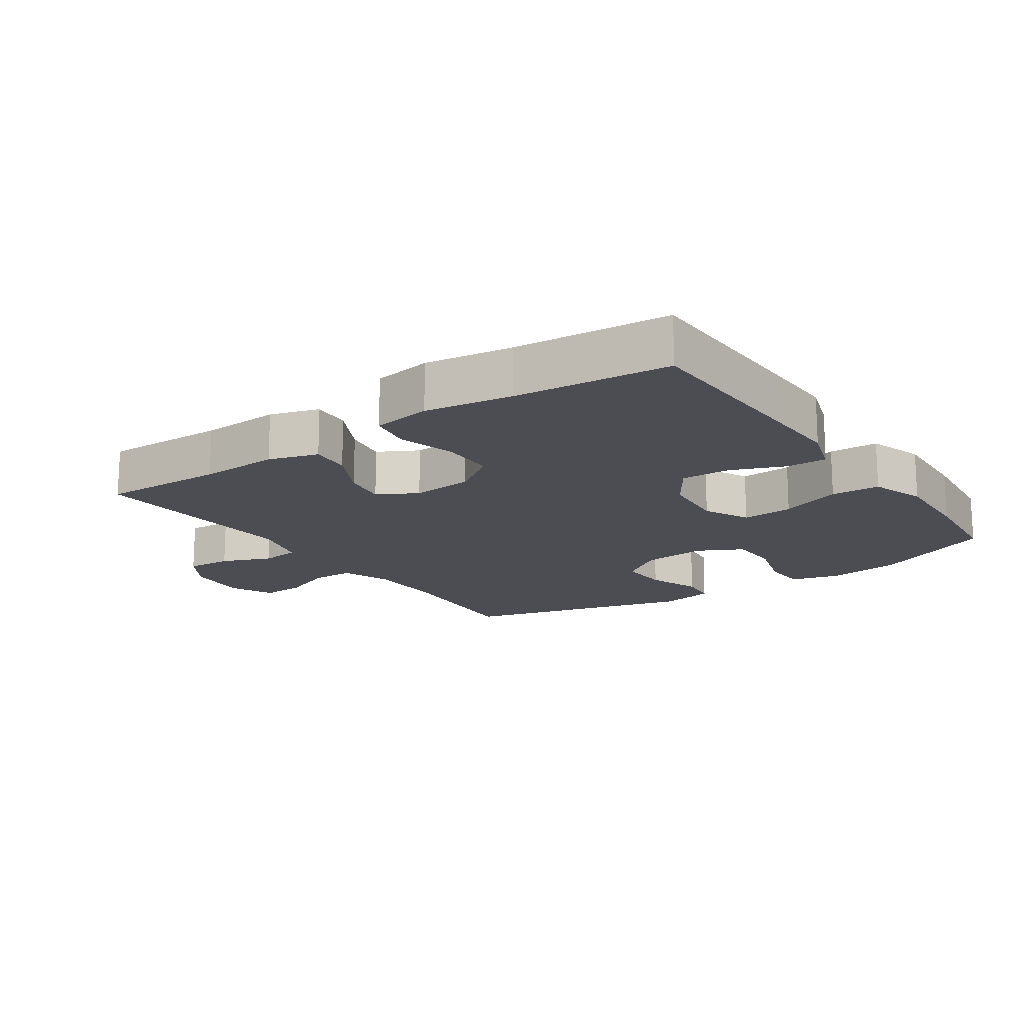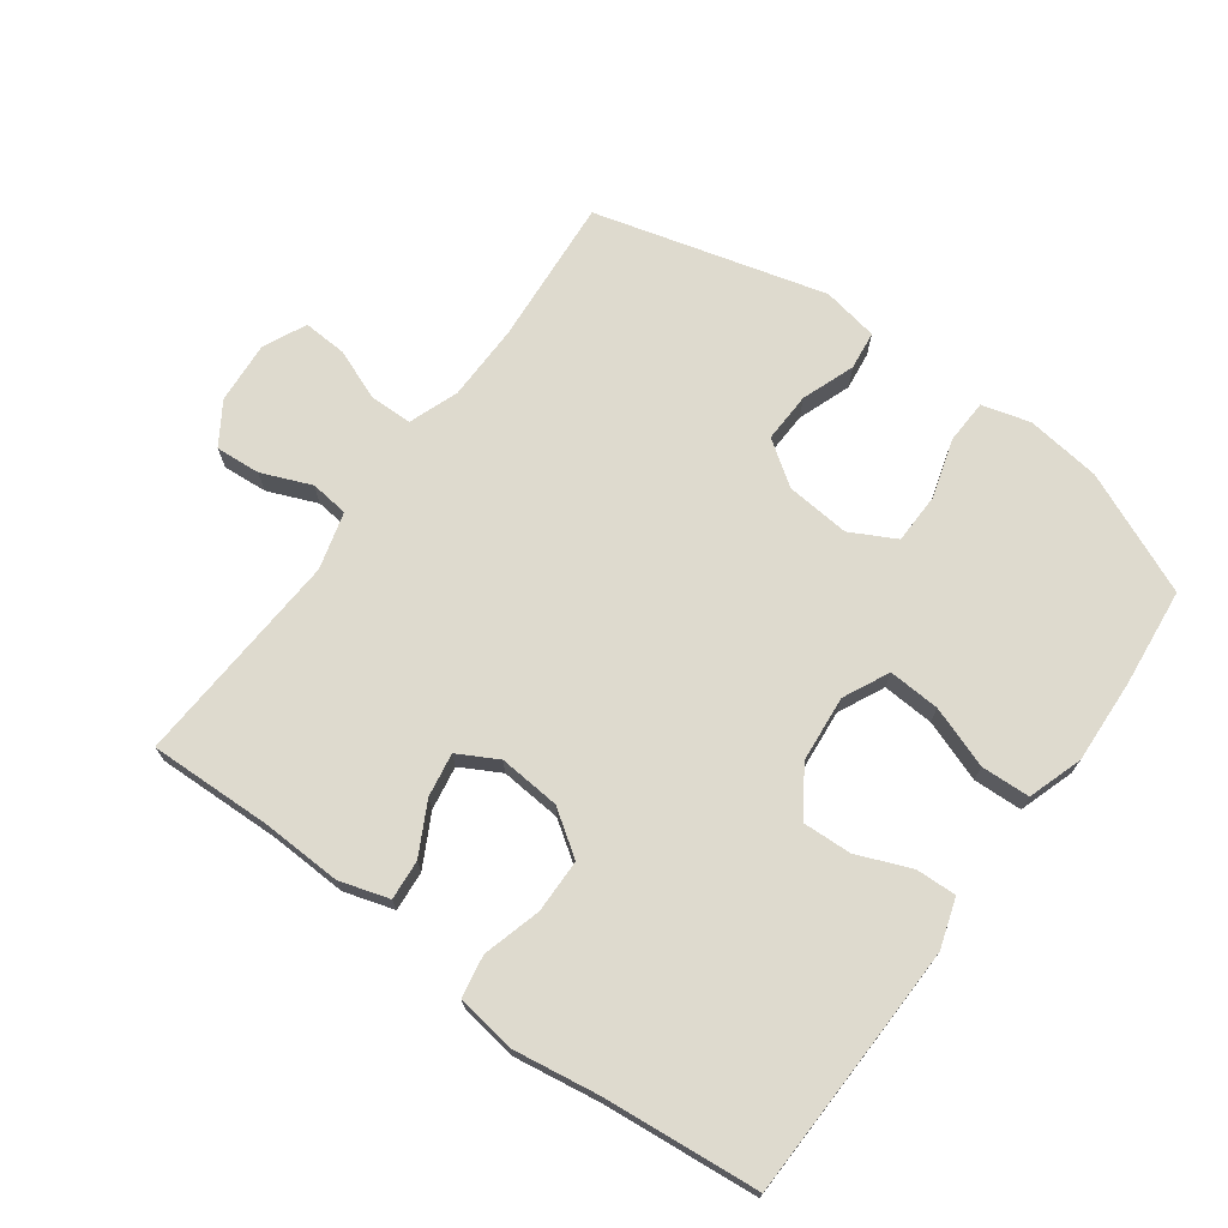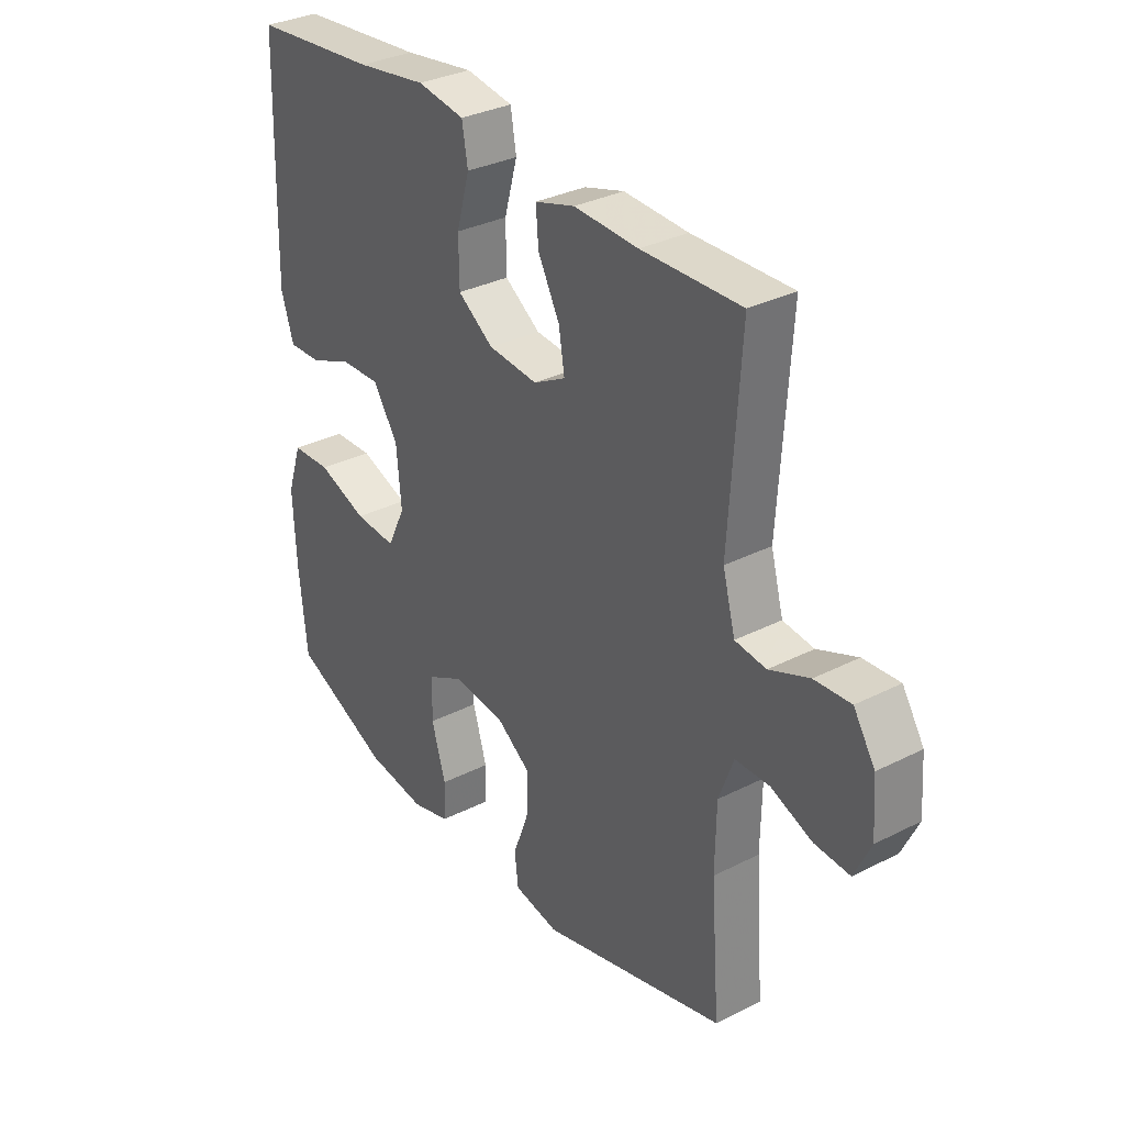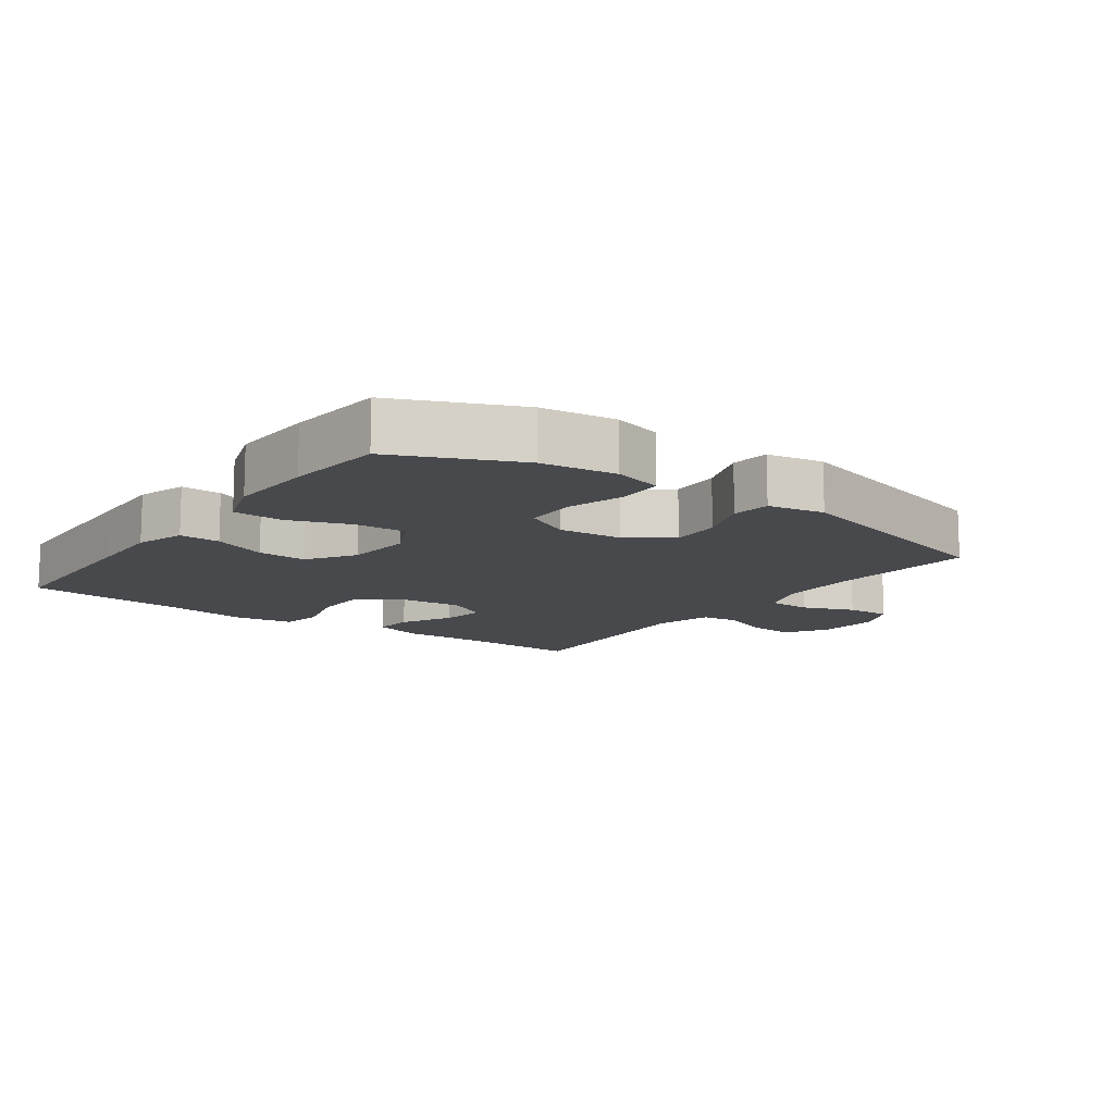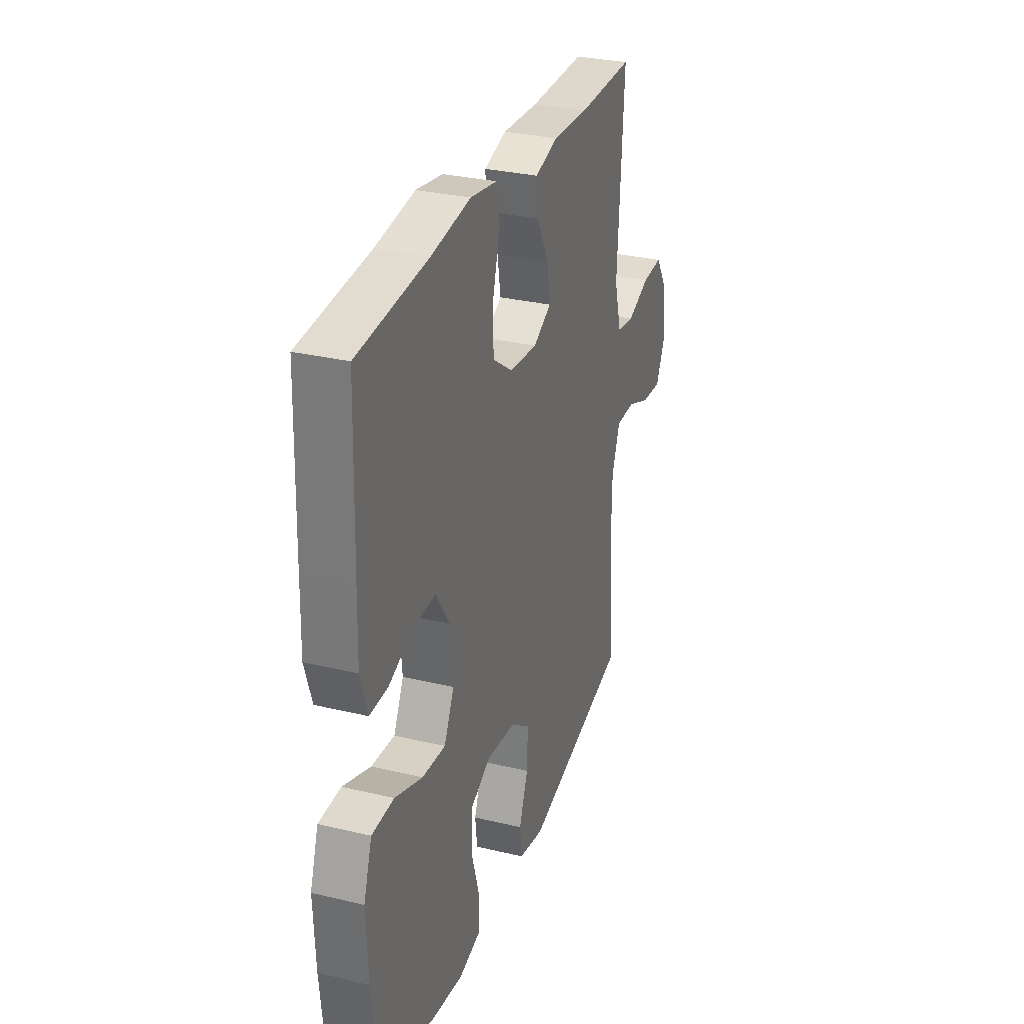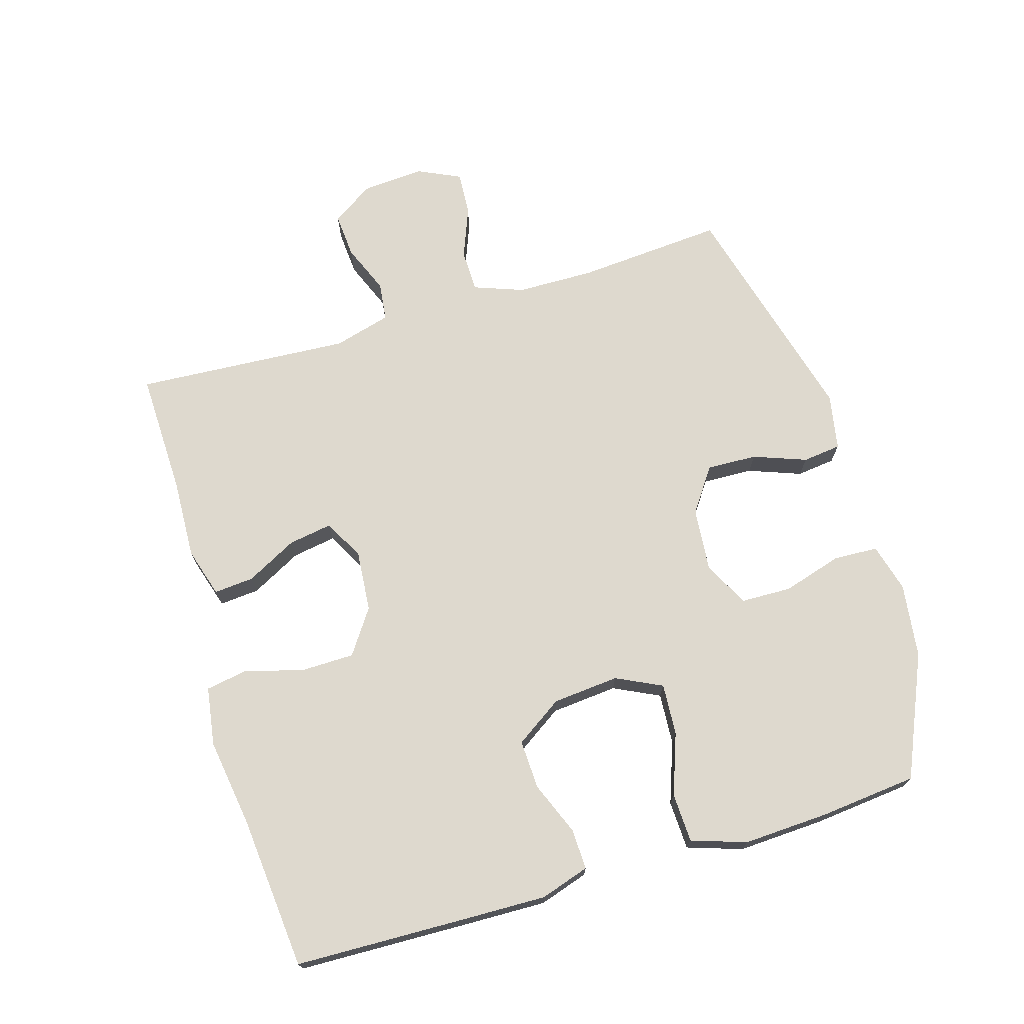
<metadata>
{"format":"obj","ext":"obj","renderer":"f3d","projection":"perspective","resolution":1024,"background":"white","views":[{"elev":-16.4,"azim":34.6,"up":"+Y"},{"elev":71.2,"azim":36.0,"up":"+Y"},{"elev":32.5,"azim":-125.3,"up":"+Z"},{"elev":-12.2,"azim":144.1,"up":"+Y"},{"elev":30.0,"azim":109.3,"up":"+Z"},{"elev":71.6,"azim":73.3,"up":"+Y"}]}
</metadata>
<code>
v 0.5 0.07 -0.5
v 0.314 0.07 -0.582
v 0.2 0.07 -0.597
v 0.126 0.07 -0.577
v 0.123 0.07 -0.509
v 0.15 0.07 -0.418
v 0.148 0.07 -0.341
v 0.079 0.07 -0.305
v -0.019 0.07 -0.314
v -0.086 0.07 -0.361
v -0.083 0.07 -0.438
v -0.053 0.07 -0.519
v -0.06 0.07 -0.578
v -0.146 0.07 -0.594
v -0.5 0.07 -0.5
v -0.483 0.07 -0.274
v -0.485 0.07 -0.156
v -0.513 0.07 -0.08
v -0.578 0.07 -0.079
v -0.657 0.07 -0.11
v -0.724 0.07 -0.114
v -0.755 0.07 -0.048
v -0.748 0.07 0.047
v -0.707 0.07 0.111
v -0.638 0.07 0.106
v -0.562 0.07 0.075
v -0.503 0.07 0.082
v -0.479 0.07 0.17
v -0.5 0.07 0.5
v -0.311 0.07 0.495
v -0.189 0.07 0.5
v -0.113 0.07 0.477
v -0.118 0.07 0.416
v -0.159 0.07 0.338
v -0.17 0.07 0.271
v -0.109 0.07 0.238
v -0.015 0.07 0.246
v 0.053 0.07 0.293
v 0.054 0.07 0.375
v 0.029 0.07 0.464
v 0.04 0.07 0.528
v 0.13 0.07 0.542
v 0.263 0.07 0.522
v 0.5 0.07 0.5
v 0.508 0.07 0.228
v 0.511 0.07 0.109
v 0.487 0.07 0.034
v 0.425 0.07 0.036
v 0.343 0.07 0.069
v 0.268 0.07 0.072
v 0.22 0.07 0
v 0.211 0.07 -0.102
v 0.245 0.07 -0.172
v 0.324 0.07 -0.167
v 0.418 0.07 -0.133
v 0.493 0.07 -0.136
v 0.521 0.07 -0.22
v 0.515 0.07 -0.351
v 0.5 0 -0.5
v 0.314 0 -0.582
v 0.2 0 -0.597
v 0.126 0 -0.577
v 0.123 0 -0.509
v 0.15 0 -0.418
v 0.148 0 -0.341
v 0.079 0 -0.305
v -0.019 0 -0.314
v -0.086 0 -0.361
v -0.083 0 -0.438
v -0.053 0 -0.519
v -0.06 0 -0.578
v -0.146 0 -0.594
v -0.5 0 -0.5
v -0.483 0 -0.274
v -0.485 0 -0.156
v -0.513 0 -0.08
v -0.578 0 -0.079
v -0.657 0 -0.11
v -0.724 0 -0.114
v -0.755 0 -0.048
v -0.748 0 0.047
v -0.707 0 0.111
v -0.638 0 0.106
v -0.562 0 0.075
v -0.503 0 0.082
v -0.479 0 0.17
v -0.5 0 0.5
v -0.311 0 0.495
v -0.189 0 0.5
v -0.113 0 0.477
v -0.118 0 0.416
v -0.159 0 0.338
v -0.17 0 0.271
v -0.109 0 0.238
v -0.015 0 0.246
v 0.053 0 0.293
v 0.054 0 0.375
v 0.029 0 0.464
v 0.04 0 0.528
v 0.13 0 0.542
v 0.263 0 0.522
v 0.5 0 0.5
v 0.508 0 0.228
v 0.511 0 0.109
v 0.487 0 0.034
v 0.425 0 0.036
v 0.343 0 0.069
v 0.268 0 0.072
v 0.22 0 0
v 0.211 0 -0.102
v 0.245 0 -0.172
v 0.324 0 -0.167
v 0.418 0 -0.133
v 0.493 0 -0.136
v 0.521 0 -0.22
v 0.515 0 -0.351
f 54 55 56 57
f 53 54 57 58
f 46 47 48 49
f 46 49 50
f 43 44 45 46
f 43 46 50
f 42 43 50 51
f 39 40 41 42
f 38 39 42 51
f 31 32 33 34
f 30 31 34 35
f 28 29 30 35
f 27 28 35 36
f 23 24 25 26
f 23 26 27
f 22 23 27
f 19 20 21 22
f 18 19 22 27
f 17 18 27 36
f 13 14 15 16
f 11 12 13 16
f 10 11 16 17
f 9 10 17 36
f 3 4 5 6
f 3 6 7
f 2 3 7
f 53 58 1 2
f 52 53 2 7
f 37 38 51 52
f 37 52 7 8
f 8 9 36 37
f 115 114 113 112
f 116 115 112 111
f 107 106 105 104
f 108 107 104
f 104 103 102 101
f 108 104 101
f 109 108 101 100
f 100 99 98 97
f 109 100 97 96
f 92 91 90 89
f 93 92 89 88
f 93 88 87 86
f 94 93 86 85
f 84 83 82 81
f 85 84 81
f 85 81 80
f 80 79 78 77
f 85 80 77 76
f 94 85 76 75
f 74 73 72 71
f 74 71 70 69
f 75 74 69 68
f 94 75 68 67
f 64 63 62 61
f 65 64 61
f 65 61 60
f 60 59 116 111
f 65 60 111 110
f 110 109 96 95
f 66 65 110 95
f 95 94 67 66
f 1 59 60 2
f 2 60 61 3
f 3 61 62 4
f 4 62 63 5
f 5 63 64 6
f 6 64 65 7
f 7 65 66 8
f 8 66 67 9
f 9 67 68 10
f 10 68 69 11
f 11 69 70 12
f 12 70 71 13
f 13 71 72 14
f 14 72 73 15
f 15 73 74 16
f 16 74 75 17
f 17 75 76 18
f 18 76 77 19
f 19 77 78 20
f 20 78 79 21
f 21 79 80 22
f 22 80 81 23
f 23 81 82 24
f 24 82 83 25
f 25 83 84 26
f 26 84 85 27
f 27 85 86 28
f 28 86 87 29
f 29 87 88 30
f 30 88 89 31
f 31 89 90 32
f 32 90 91 33
f 33 91 92 34
f 34 92 93 35
f 35 93 94 36
f 36 94 95 37
f 37 95 96 38
f 38 96 97 39
f 39 97 98 40
f 40 98 99 41
f 41 99 100 42
f 42 100 101 43
f 43 101 102 44
f 44 102 103 45
f 45 103 104 46
f 46 104 105 47
f 47 105 106 48
f 48 106 107 49
f 49 107 108 50
f 50 108 109 51
f 51 109 110 52
f 52 110 111 53
f 53 111 112 54
f 54 112 113 55
f 55 113 114 56
f 56 114 115 57
f 57 115 116 58
f 58 116 59 1

</code>
